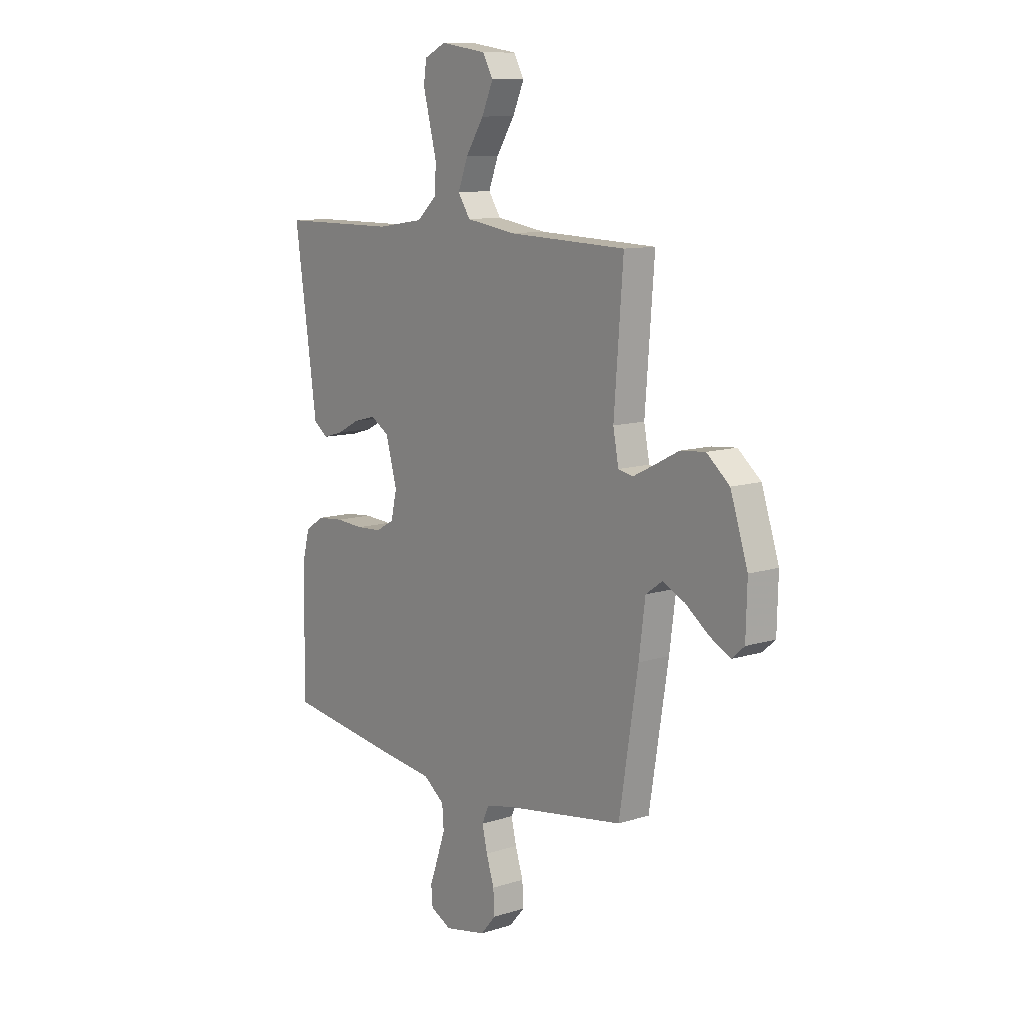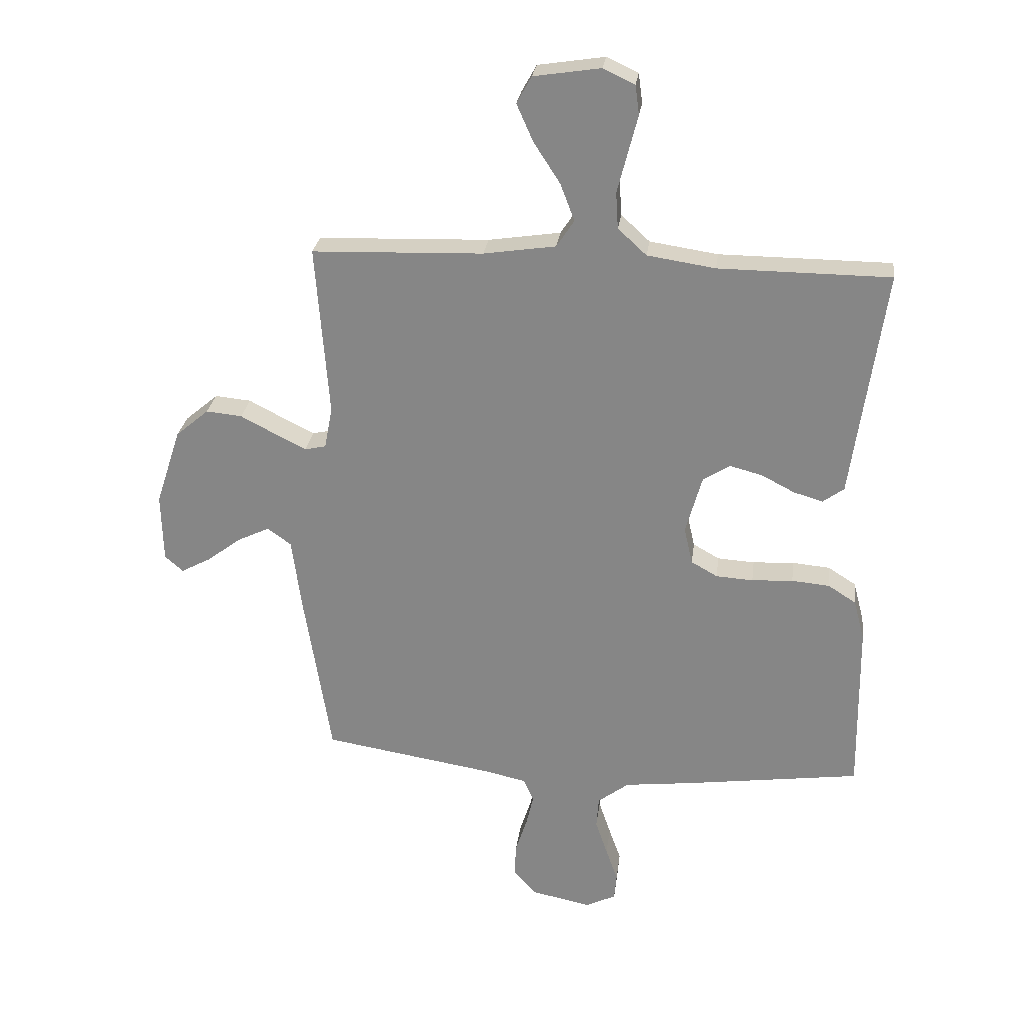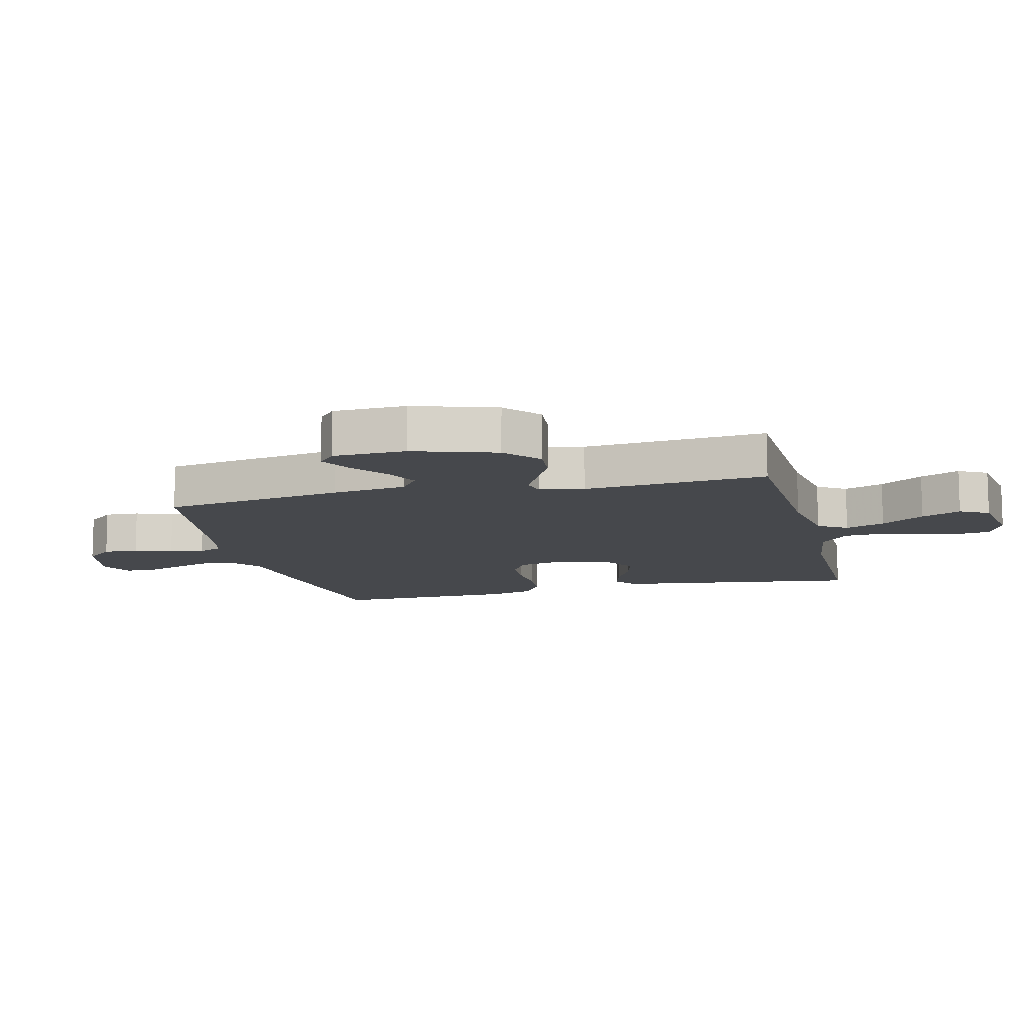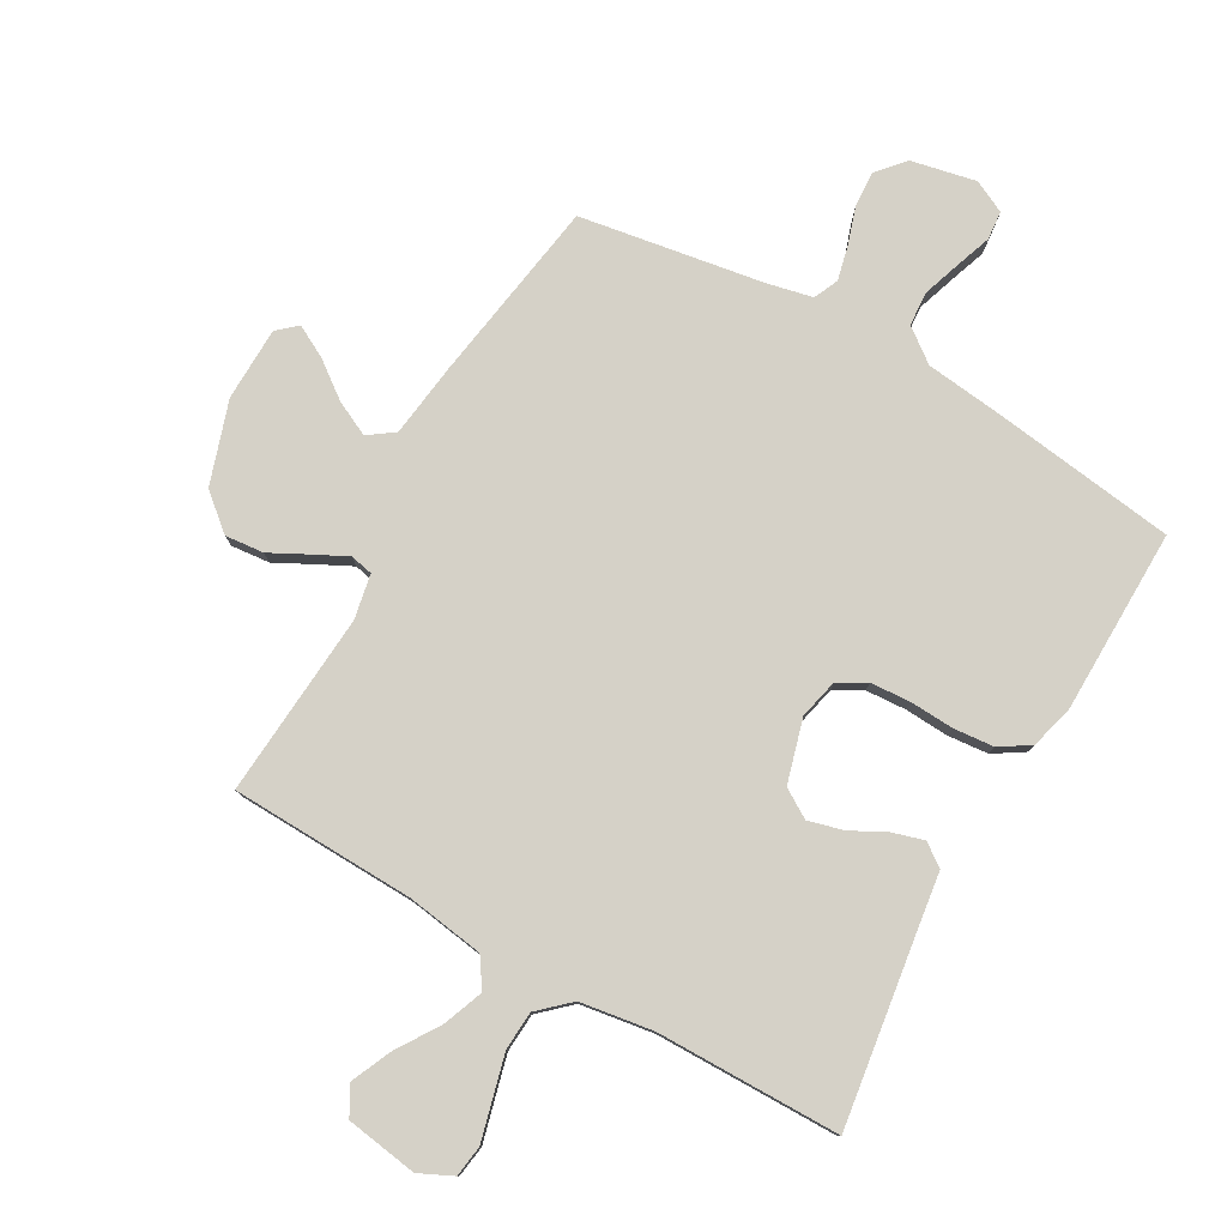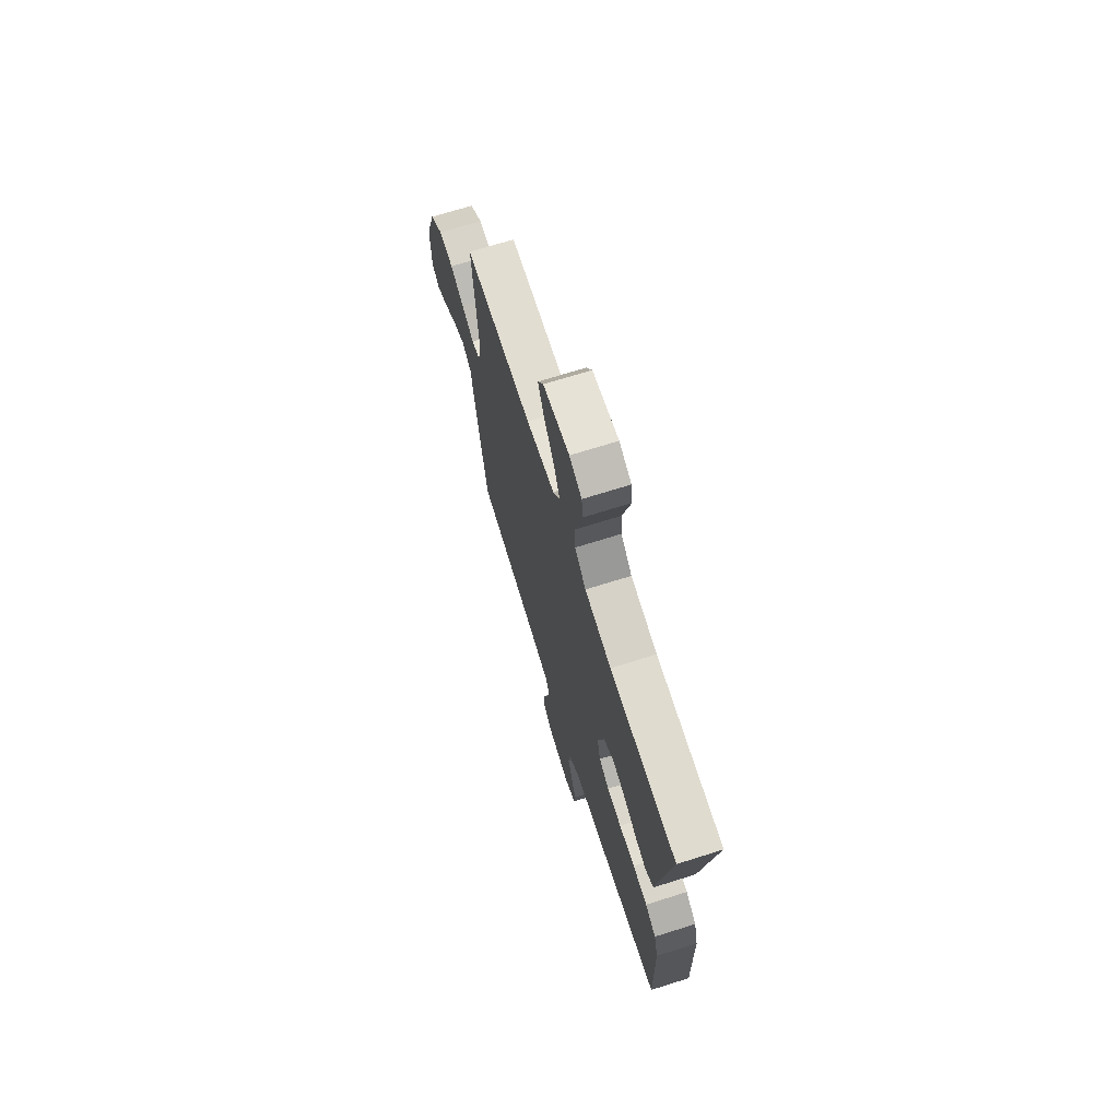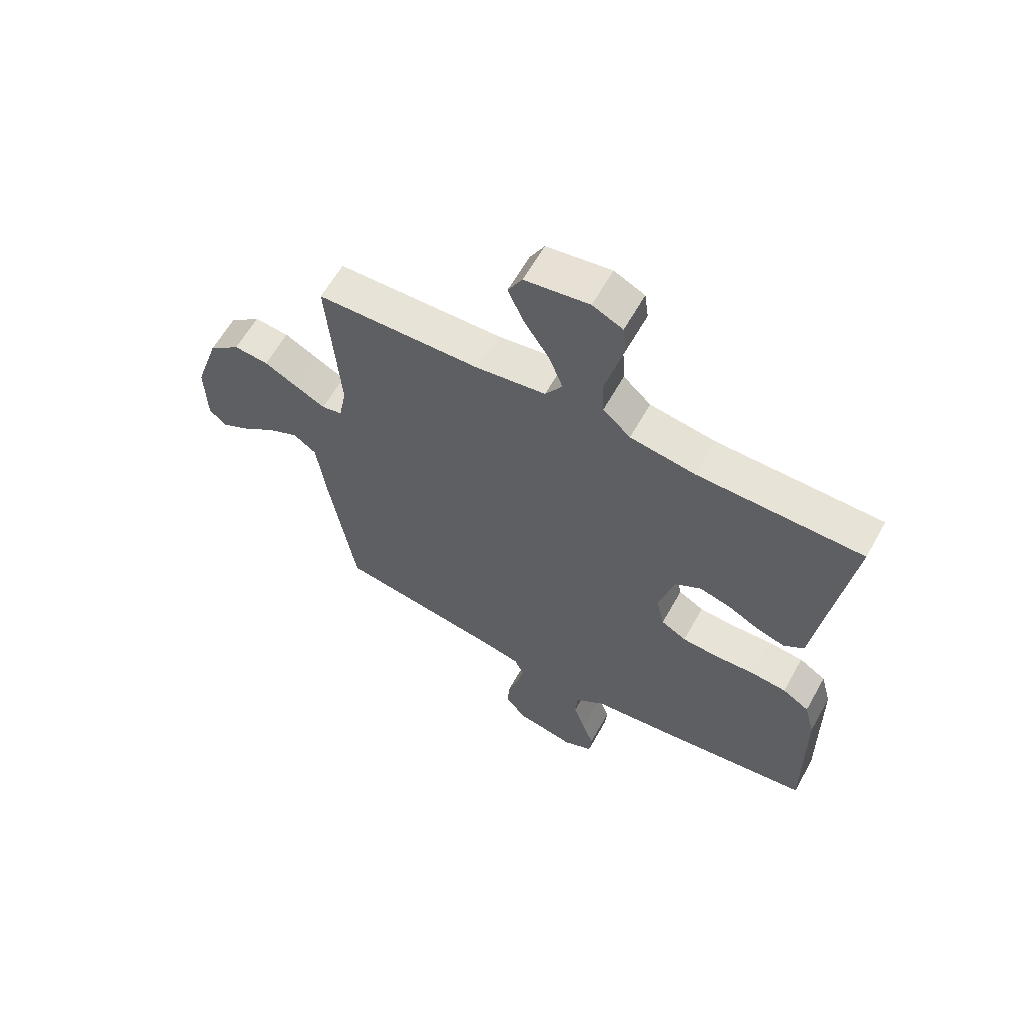
<metadata>
{"format":"obj","ext":"obj","renderer":"f3d","projection":"perspective","resolution":1024,"background":"white","views":[{"elev":10.8,"azim":-128.2,"up":"+Z"},{"elev":26.7,"azim":7.3,"up":"+Z"},{"elev":-11.4,"azim":-75.9,"up":"+Y"},{"elev":79.0,"azim":29.5,"up":"+Y"},{"elev":70.1,"azim":72.5,"up":"+Z"},{"elev":61.7,"azim":29.2,"up":"+Z"}]}
</metadata>
<code>
v -0.5 0.07 0.5
v -0.2 0.07 0.51
v -0.074 0.07 0.529
v -0.043 0.07 0.576
v -0.068 0.07 0.641
v -0.114 0.07 0.712
v -0.143 0.07 0.777
v -0.117 0.07 0.824
v 0 0.07 0.842
v 0.055 0.07 0.816
v 0.062 0.07 0.765
v 0.045 0.07 0.699
v 0.027 0.07 0.629
v 0.031 0.07 0.566
v 0.081 0.07 0.52
v 0.2 0.07 0.502
v 0.5 0.07 0.5
v 0.457 0.07 0.2
v 0.443 0.07 0.099
v 0.406 0.07 0.072
v 0.355 0.07 0.087
v 0.297 0.07 0.117
v 0.24 0.07 0.132
v 0.193 0.07 0.103
v 0.164 0.07 0
v 0.179 0.07 -0.065
v 0.225 0.07 -0.091
v 0.29 0.07 -0.095
v 0.362 0.07 -0.091
v 0.428 0.07 -0.097
v 0.477 0.07 -0.128
v 0.496 0.07 -0.2
v 0.5 0.07 -0.5
v 0.2 0.07 -0.541
v 0.073 0.07 -0.556
v 0.019 0.07 -0.597
v 0.015 0.07 -0.652
v 0.036 0.07 -0.714
v 0.057 0.07 -0.773
v 0.053 0.07 -0.82
v 0 0.07 -0.846
v -0.106 0.07 -0.824
v -0.145 0.07 -0.779
v -0.142 0.07 -0.722
v -0.122 0.07 -0.66
v -0.109 0.07 -0.604
v -0.127 0.07 -0.564
v -0.2 0.07 -0.548
v -0.5 0.07 -0.5
v -0.548 0.07 -0.2
v -0.564 0.07 -0.078
v -0.606 0.07 -0.048
v -0.662 0.07 -0.075
v -0.722 0.07 -0.12
v -0.774 0.07 -0.148
v -0.806 0.07 -0.12
v -0.809 0.07 0
v -0.765 0.07 0.135
v -0.707 0.07 0.184
v -0.644 0.07 0.178
v -0.582 0.07 0.146
v -0.528 0.07 0.119
v -0.491 0.07 0.127
v -0.477 0.07 0.2
v -0.5 0 0.5
v -0.2 0 0.51
v -0.074 0 0.529
v -0.043 0 0.576
v -0.068 0 0.641
v -0.114 0 0.712
v -0.143 0 0.777
v -0.117 0 0.824
v 0 0 0.842
v 0.055 0 0.816
v 0.062 0 0.765
v 0.045 0 0.699
v 0.027 0 0.629
v 0.031 0 0.566
v 0.081 0 0.52
v 0.2 0 0.502
v 0.5 0 0.5
v 0.457 0 0.2
v 0.443 0 0.099
v 0.406 0 0.072
v 0.355 0 0.087
v 0.297 0 0.117
v 0.24 0 0.132
v 0.193 0 0.103
v 0.164 0 0
v 0.179 0 -0.065
v 0.225 0 -0.091
v 0.29 0 -0.095
v 0.362 0 -0.091
v 0.428 0 -0.097
v 0.477 0 -0.128
v 0.496 0 -0.2
v 0.5 0 -0.5
v 0.2 0 -0.541
v 0.073 0 -0.556
v 0.019 0 -0.597
v 0.015 0 -0.652
v 0.036 0 -0.714
v 0.057 0 -0.773
v 0.053 0 -0.82
v 0 0 -0.846
v -0.106 0 -0.824
v -0.145 0 -0.779
v -0.142 0 -0.722
v -0.122 0 -0.66
v -0.109 0 -0.604
v -0.127 0 -0.564
v -0.2 0 -0.548
v -0.5 0 -0.5
v -0.548 0 -0.2
v -0.564 0 -0.078
v -0.606 0 -0.048
v -0.662 0 -0.075
v -0.722 0 -0.12
v -0.774 0 -0.148
v -0.806 0 -0.12
v -0.809 0 0
v -0.765 0 0.135
v -0.707 0 0.184
v -0.644 0 0.178
v -0.582 0 0.146
v -0.528 0 0.119
v -0.491 0 0.127
v -0.477 0 0.2
f 58 59 60 61
f 58 61 62
f 57 58 62
f 56 57 62 63
f 53 54 55 56
f 52 53 56 63
f 48 49 50 51
f 47 48 51
f 42 43 44 45
f 42 45 46
f 41 42 46
f 38 39 40 41
f 37 38 41 46
f 36 37 46 47
f 32 33 34 35
f 28 29 30 31
f 27 28 31 32
f 19 20 21 22
f 18 19 22 23
f 16 17 18 23
f 15 16 23 24
f 9 10 11 12
f 9 12 13
f 8 9 13 14
f 5 6 7 8
f 4 5 8 14
f 64 1 2
f 63 64 2 3
f 51 52 63 3
f 36 47 51 3
f 27 32 35 36
f 26 27 36
f 25 26 36 3
f 14 15 24 25
f 3 4 14 25
f 125 124 123 122
f 126 125 122
f 126 122 121
f 127 126 121 120
f 120 119 118 117
f 127 120 117 116
f 115 114 113 112
f 115 112 111
f 109 108 107 106
f 110 109 106
f 110 106 105
f 105 104 103 102
f 110 105 102 101
f 111 110 101 100
f 99 98 97 96
f 95 94 93 92
f 96 95 92 91
f 86 85 84 83
f 87 86 83 82
f 87 82 81 80
f 88 87 80 79
f 76 75 74 73
f 77 76 73
f 78 77 73 72
f 72 71 70 69
f 78 72 69 68
f 66 65 128
f 67 66 128 127
f 67 127 116 115
f 67 115 111 100
f 100 99 96 91
f 100 91 90
f 67 100 90 89
f 89 88 79 78
f 89 78 68 67
f 1 65 66 2
f 2 66 67 3
f 3 67 68 4
f 4 68 69 5
f 5 69 70 6
f 6 70 71 7
f 7 71 72 8
f 8 72 73 9
f 9 73 74 10
f 10 74 75 11
f 11 75 76 12
f 12 76 77 13
f 13 77 78 14
f 14 78 79 15
f 15 79 80 16
f 16 80 81 17
f 17 81 82 18
f 18 82 83 19
f 19 83 84 20
f 20 84 85 21
f 21 85 86 22
f 22 86 87 23
f 23 87 88 24
f 24 88 89 25
f 25 89 90 26
f 26 90 91 27
f 27 91 92 28
f 28 92 93 29
f 29 93 94 30
f 30 94 95 31
f 31 95 96 32
f 32 96 97 33
f 33 97 98 34
f 34 98 99 35
f 35 99 100 36
f 36 100 101 37
f 37 101 102 38
f 38 102 103 39
f 39 103 104 40
f 40 104 105 41
f 41 105 106 42
f 42 106 107 43
f 43 107 108 44
f 44 108 109 45
f 45 109 110 46
f 46 110 111 47
f 47 111 112 48
f 48 112 113 49
f 49 113 114 50
f 50 114 115 51
f 51 115 116 52
f 52 116 117 53
f 53 117 118 54
f 54 118 119 55
f 55 119 120 56
f 56 120 121 57
f 57 121 122 58
f 58 122 123 59
f 59 123 124 60
f 60 124 125 61
f 61 125 126 62
f 62 126 127 63
f 63 127 128 64
f 64 128 65 1

</code>
